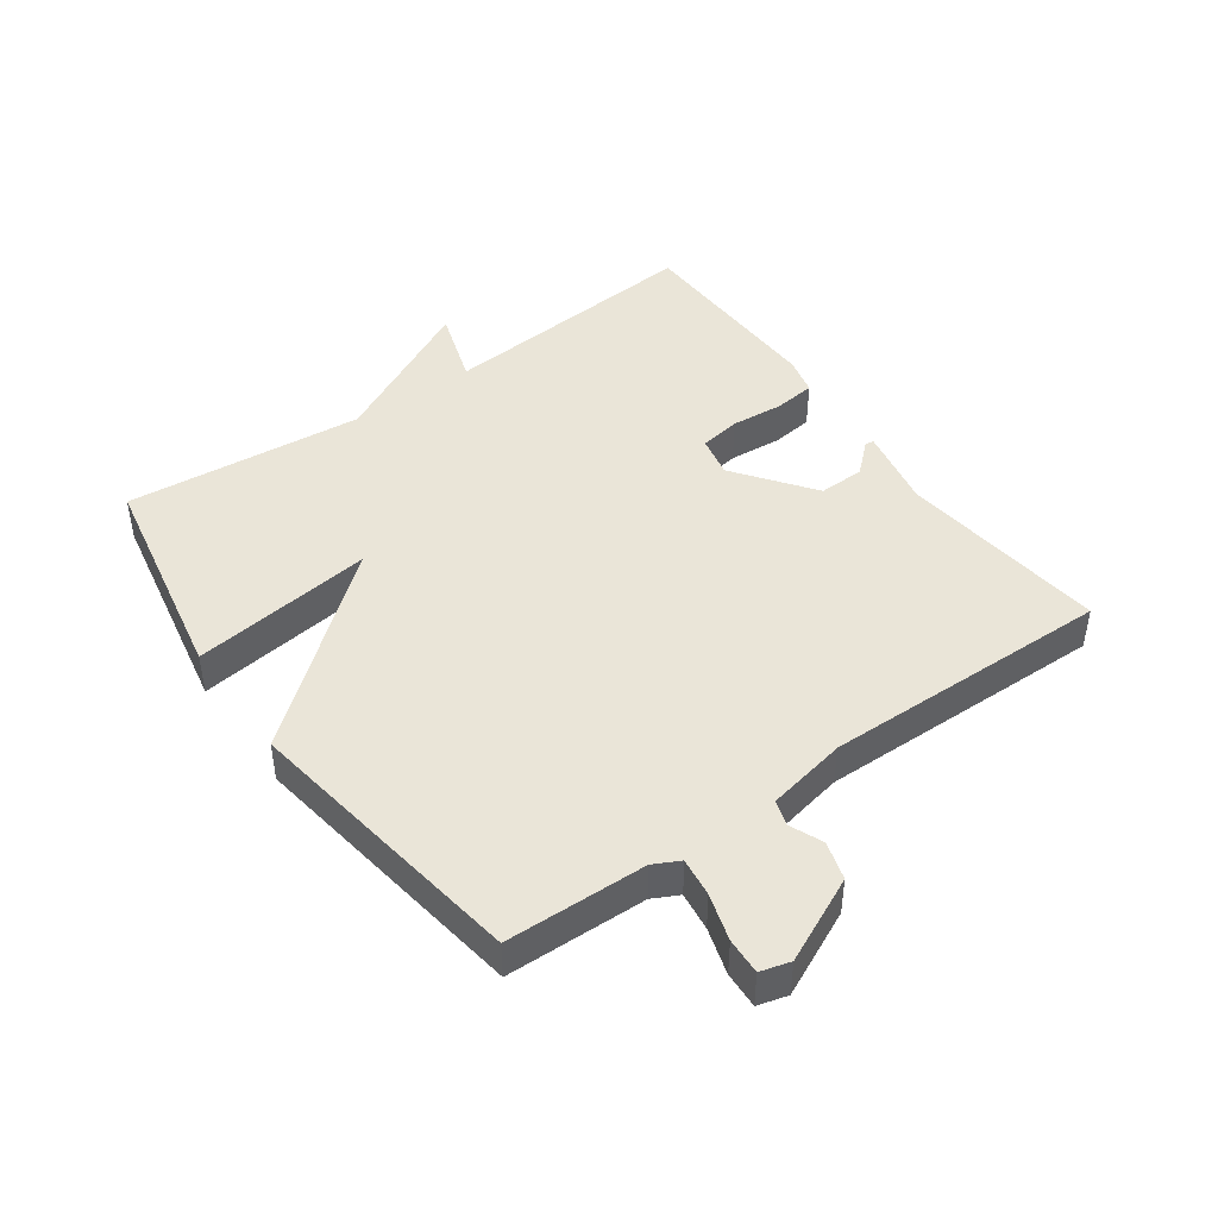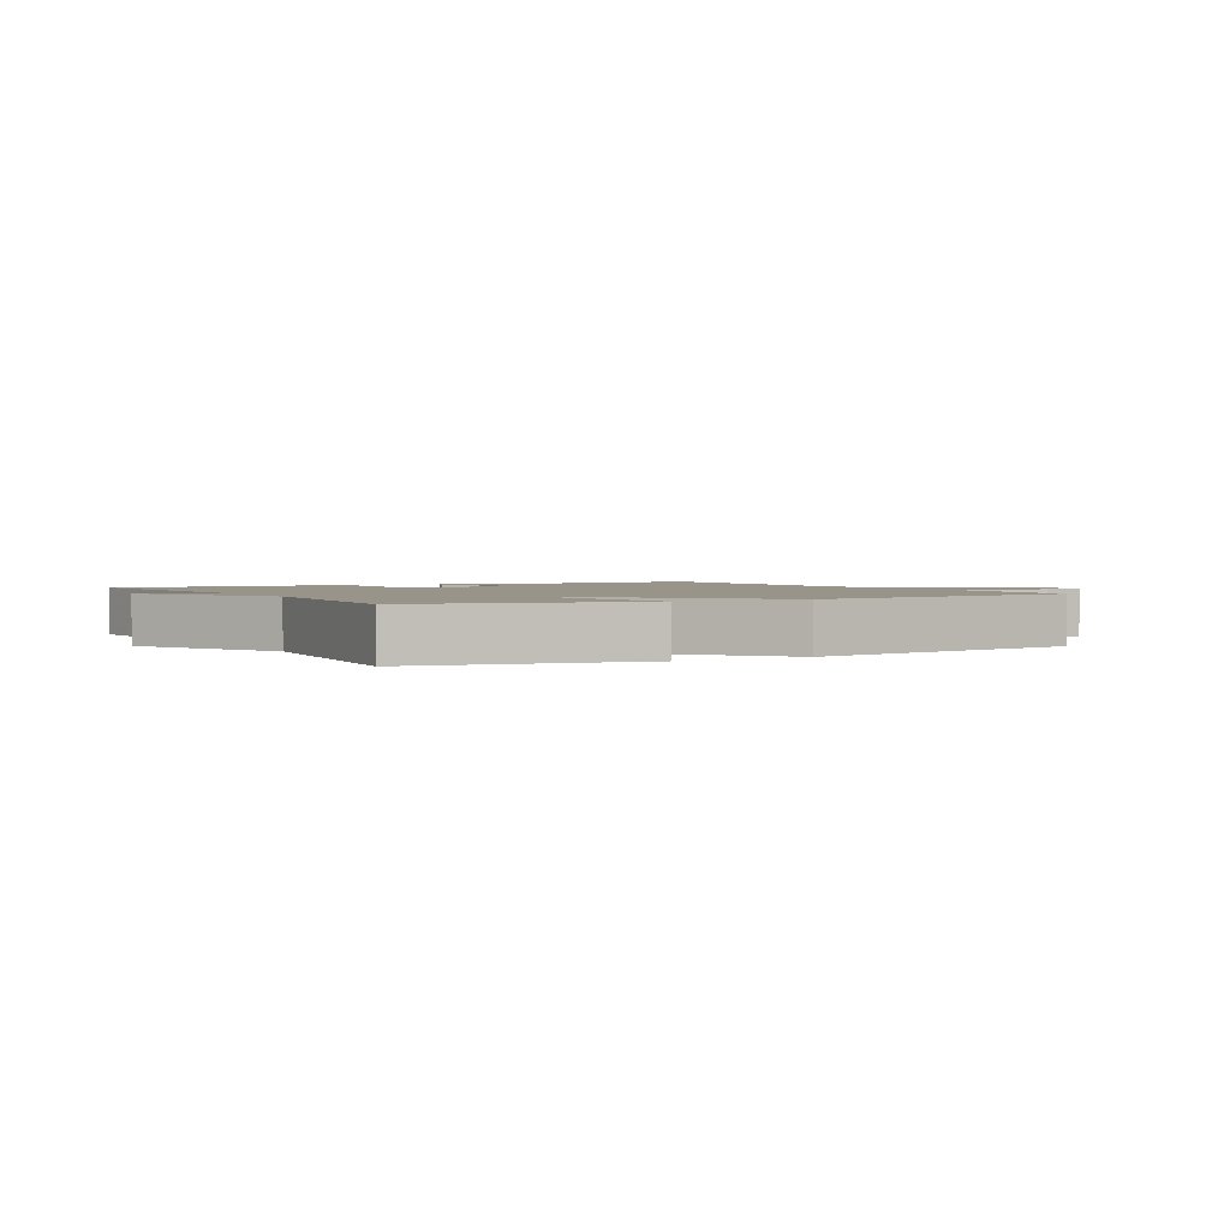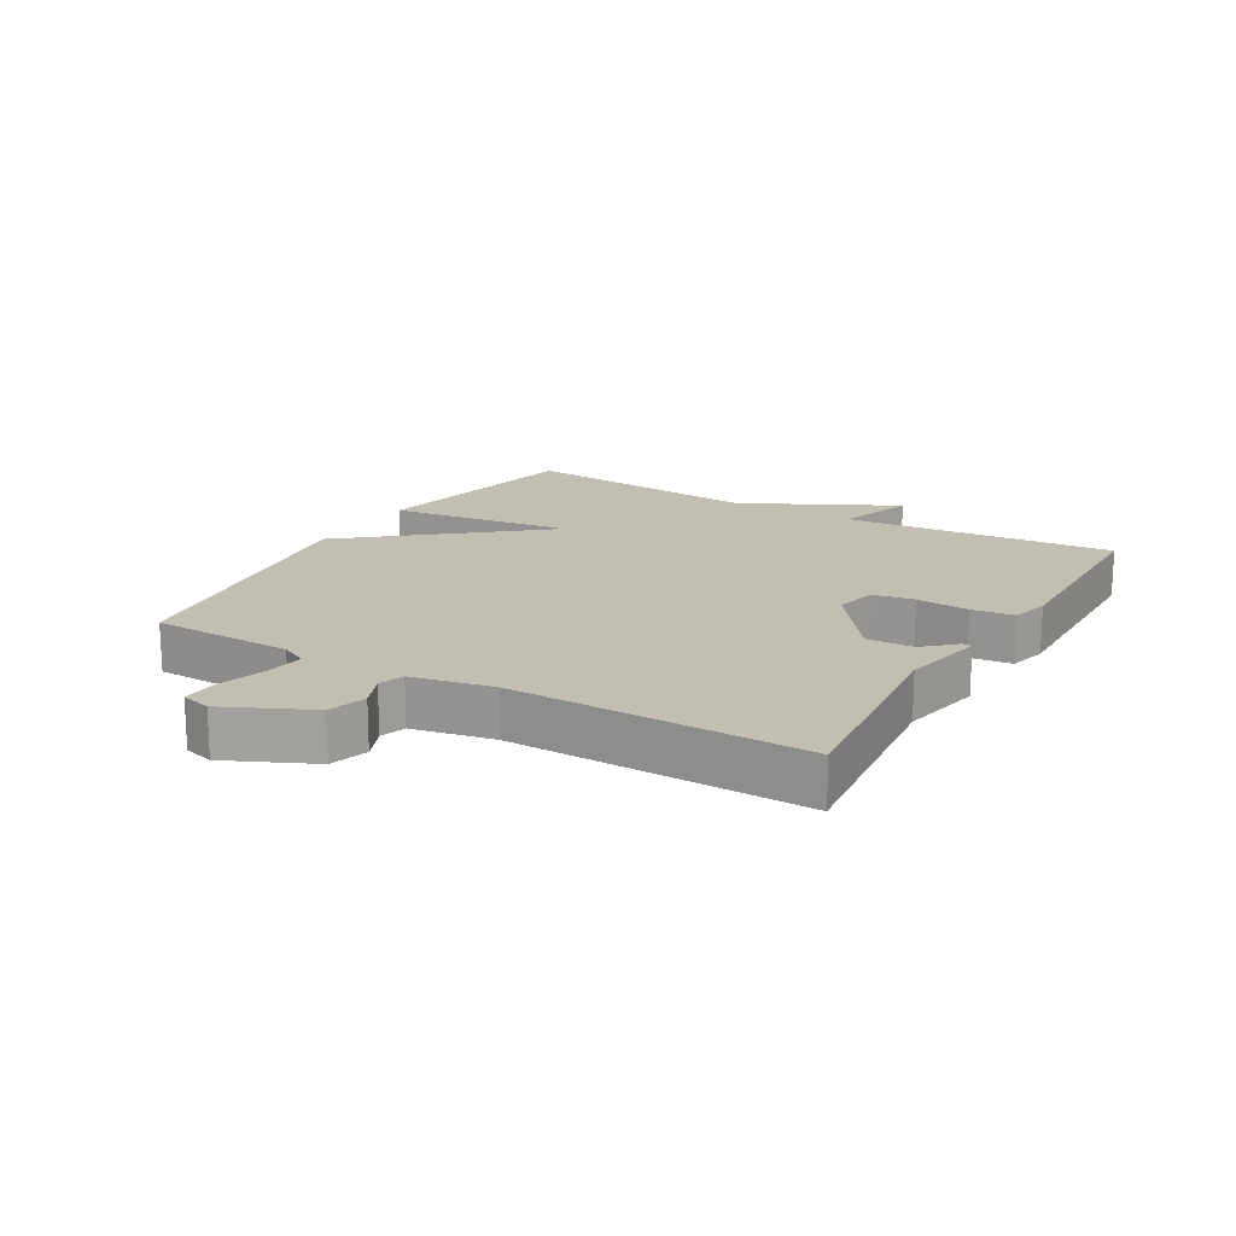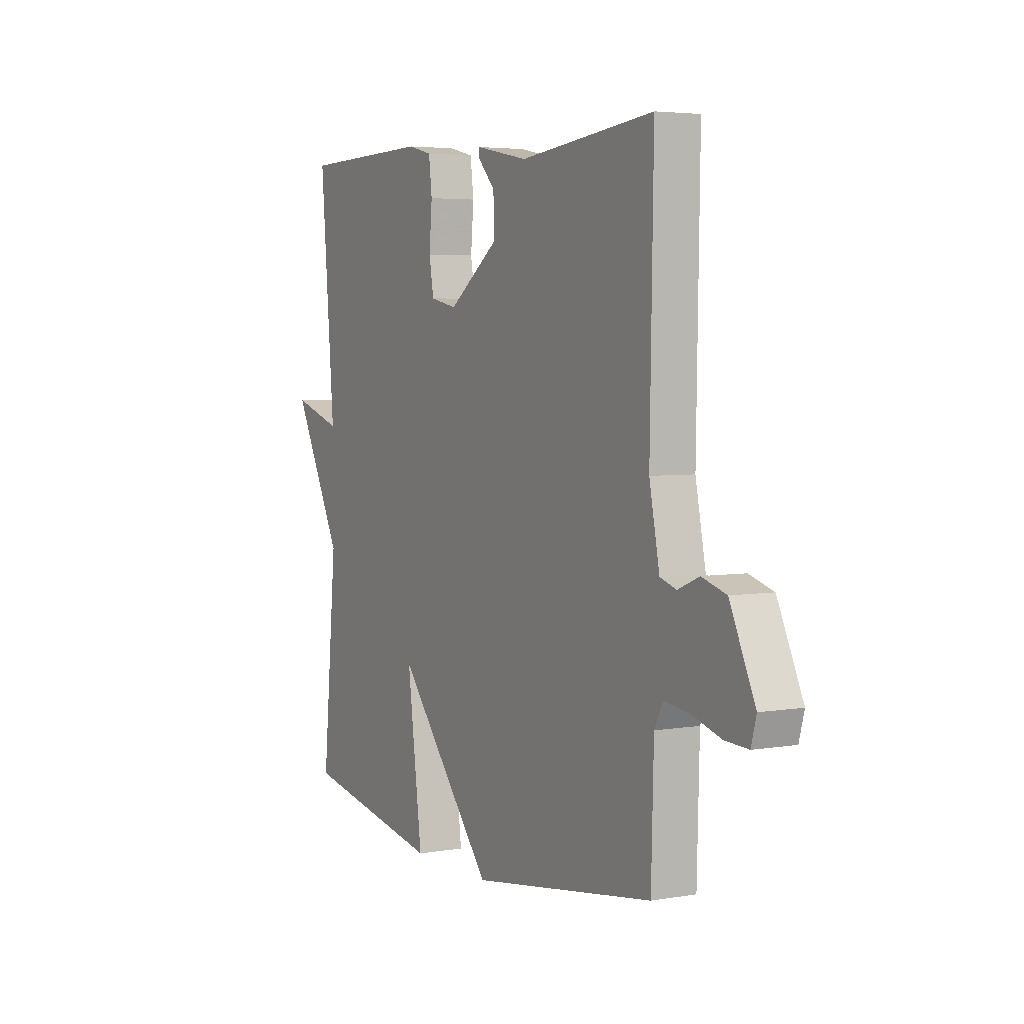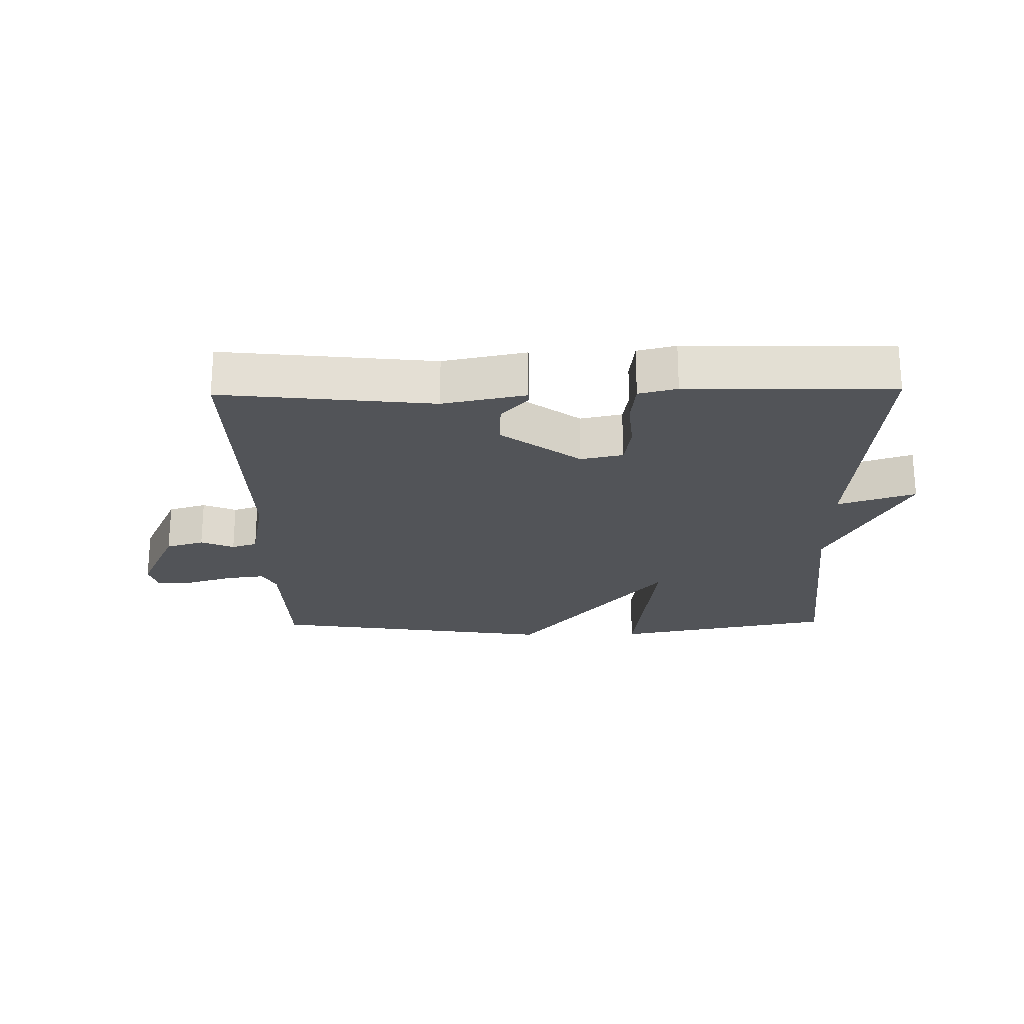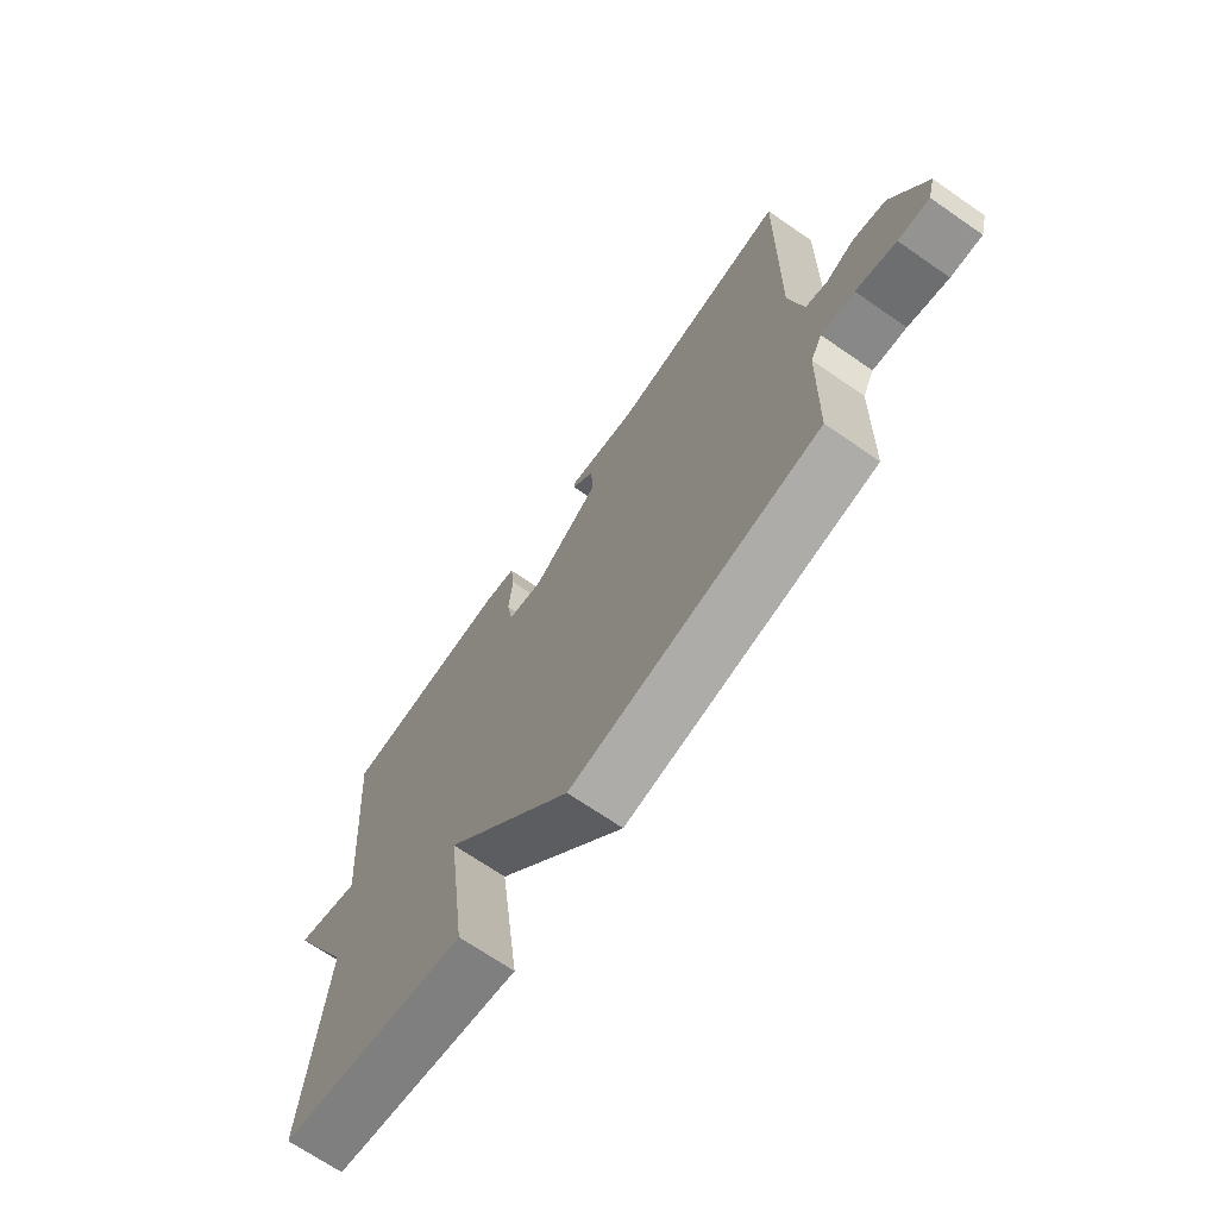
<metadata>
{"format":"obj","ext":"obj","renderer":"f3d","projection":"perspective","resolution":1024,"background":"white","views":[{"elev":44.6,"azim":-125.6,"up":"+Y"},{"elev":1.9,"azim":150.7,"up":"+Y"},{"elev":17.4,"azim":-59.7,"up":"+Y"},{"elev":4.2,"azim":-119.1,"up":"+Z"},{"elev":-22.8,"azim":1.0,"up":"+Y"},{"elev":-69.6,"azim":-124.6,"up":"+Z"}]}
</metadata>
<code>
v 0.5 0.07 0.5
v 0.465 0.07 0.077
v 0.587 0.07 0.117
v 0.465 0.07 -0.123
v 0.5 0.07 -0.5
v 0.153 0.07 -0.567
v 0.19 0.07 -0.28
v -0.047 0.07 -0.567
v -0.5 0.07 -0.5
v -0.506 0.07 -0.279
v -0.527 0.07 -0.238
v -0.588 0.07 -0.246
v -0.661 0.07 -0.268
v -0.718 0.07 -0.271
v -0.731 0.07 -0.224
v -0.669 0.07 -0.091
v -0.609 0.07 -0.073
v -0.557 0.07 -0.095
v -0.517 0.07 -0.082
v -0.492 0.07 0.044
v -0.5 0.07 0.5
v -0.169 0.07 0.464
v -0.039 0.07 0.49
v -0.038 0.07 0.475
v -0.081 0.07 0.428
v -0.083 0.07 0.355
v 0.04 0.07 0.264
v 0.106 0.07 0.278
v 0.117 0.07 0.343
v 0.11 0.07 0.426
v 0.118 0.07 0.492
v 0.178 0.07 0.507
v 0.5 0 0.5
v 0.465 0 0.077
v 0.587 0 0.117
v 0.465 0 -0.123
v 0.5 0 -0.5
v 0.153 0 -0.567
v 0.19 0 -0.28
v -0.047 0 -0.567
v -0.5 0 -0.5
v -0.506 0 -0.279
v -0.527 0 -0.238
v -0.588 0 -0.246
v -0.661 0 -0.268
v -0.718 0 -0.271
v -0.731 0 -0.224
v -0.669 0 -0.091
v -0.609 0 -0.073
v -0.557 0 -0.095
v -0.517 0 -0.082
v -0.492 0 0.044
v -0.5 0 0.5
v -0.169 0 0.464
v -0.039 0 0.49
v -0.038 0 0.475
v -0.081 0 0.428
v -0.083 0 0.355
v 0.04 0 0.264
v 0.106 0 0.278
v 0.117 0 0.343
v 0.11 0 0.426
v 0.118 0 0.492
v 0.178 0 0.507
f 32 1 2
f 31 32 2
f 30 31 2
f 29 30 2
f 28 29 2
f 27 28 2
f 22 23 24 25
f 22 25 26
f 21 22 26
f 20 21 26
f 19 20 26 27
f 16 17 18
f 15 16 18
f 14 15 18
f 13 14 18
f 12 13 18
f 11 12 18 19
f 19 27 2
f 11 19 2
f 10 11 2
f 9 10 2
f 8 9 2
f 7 8 2
f 4 5 6 7
f 2 3 4 7
f 34 33 64
f 34 64 63
f 34 63 62
f 34 62 61
f 34 61 60
f 34 60 59
f 57 56 55 54
f 58 57 54
f 58 54 53
f 58 53 52
f 59 58 52 51
f 50 49 48
f 50 48 47
f 50 47 46
f 50 46 45
f 50 45 44
f 51 50 44 43
f 34 59 51
f 34 51 43
f 34 43 42
f 34 42 41
f 34 41 40
f 34 40 39
f 39 38 37 36
f 39 36 35 34
f 1 33 34 2
f 2 34 35 3
f 3 35 36 4
f 4 36 37 5
f 5 37 38 6
f 6 38 39 7
f 7 39 40 8
f 8 40 41 9
f 9 41 42 10
f 10 42 43 11
f 11 43 44 12
f 12 44 45 13
f 13 45 46 14
f 14 46 47 15
f 15 47 48 16
f 16 48 49 17
f 17 49 50 18
f 18 50 51 19
f 19 51 52 20
f 20 52 53 21
f 21 53 54 22
f 22 54 55 23
f 23 55 56 24
f 24 56 57 25
f 25 57 58 26
f 26 58 59 27
f 27 59 60 28
f 28 60 61 29
f 29 61 62 30
f 30 62 63 31
f 31 63 64 32
f 32 64 33 1

</code>
